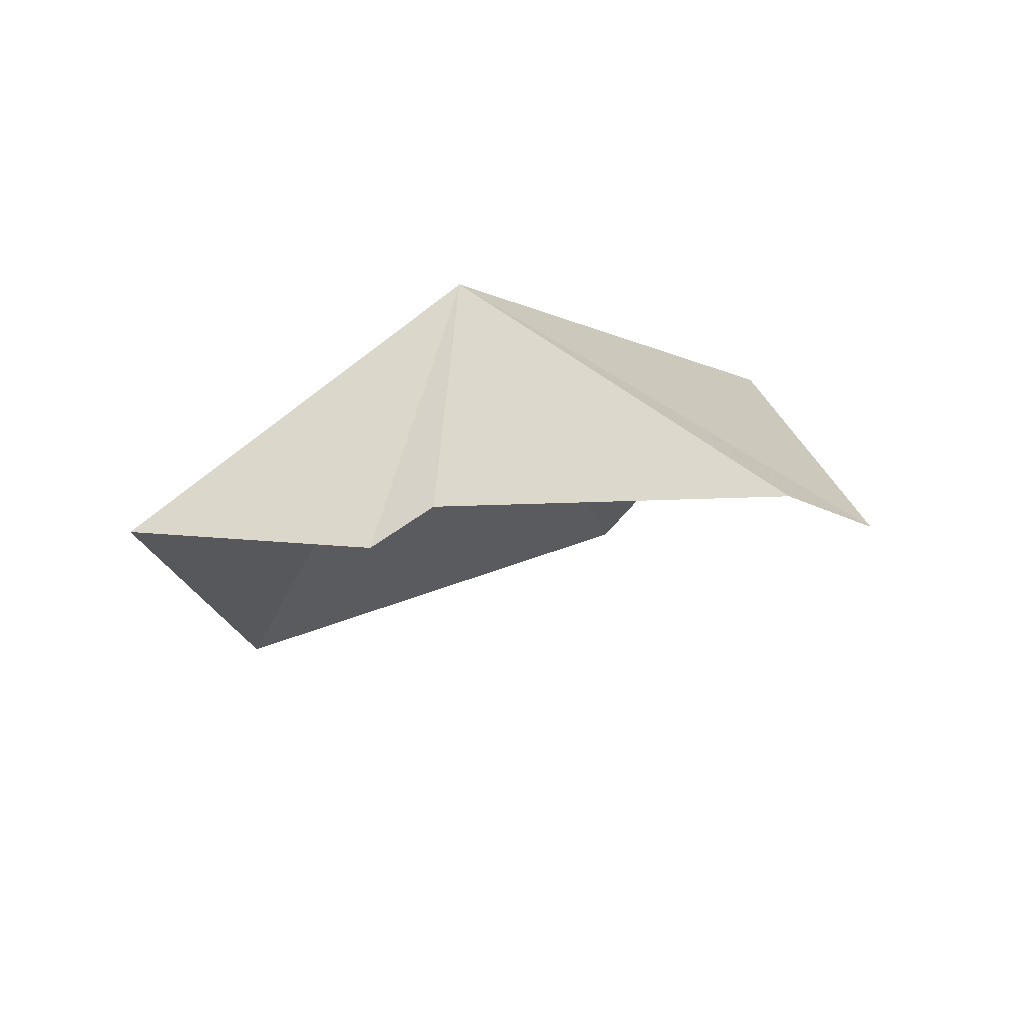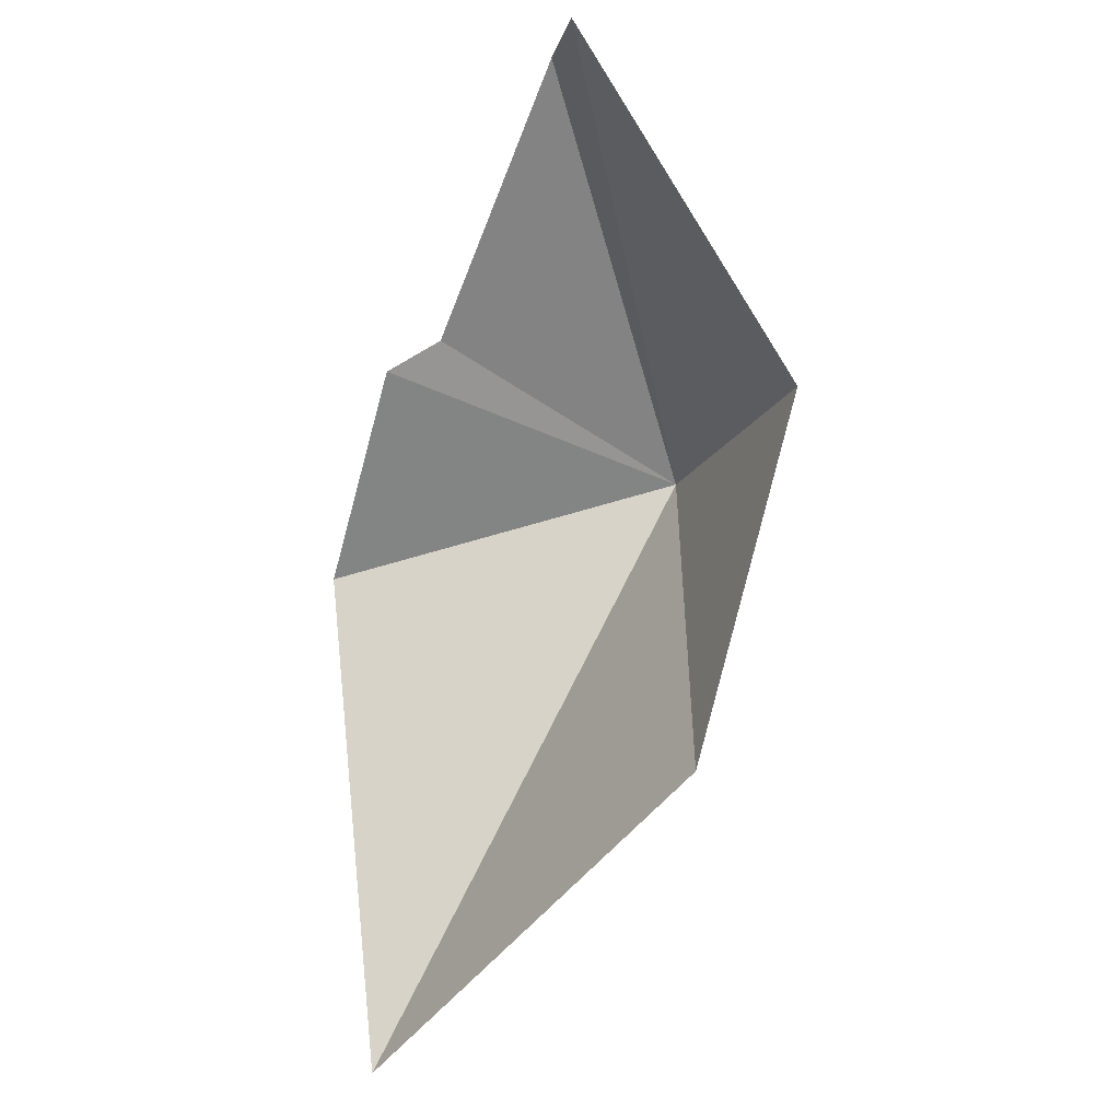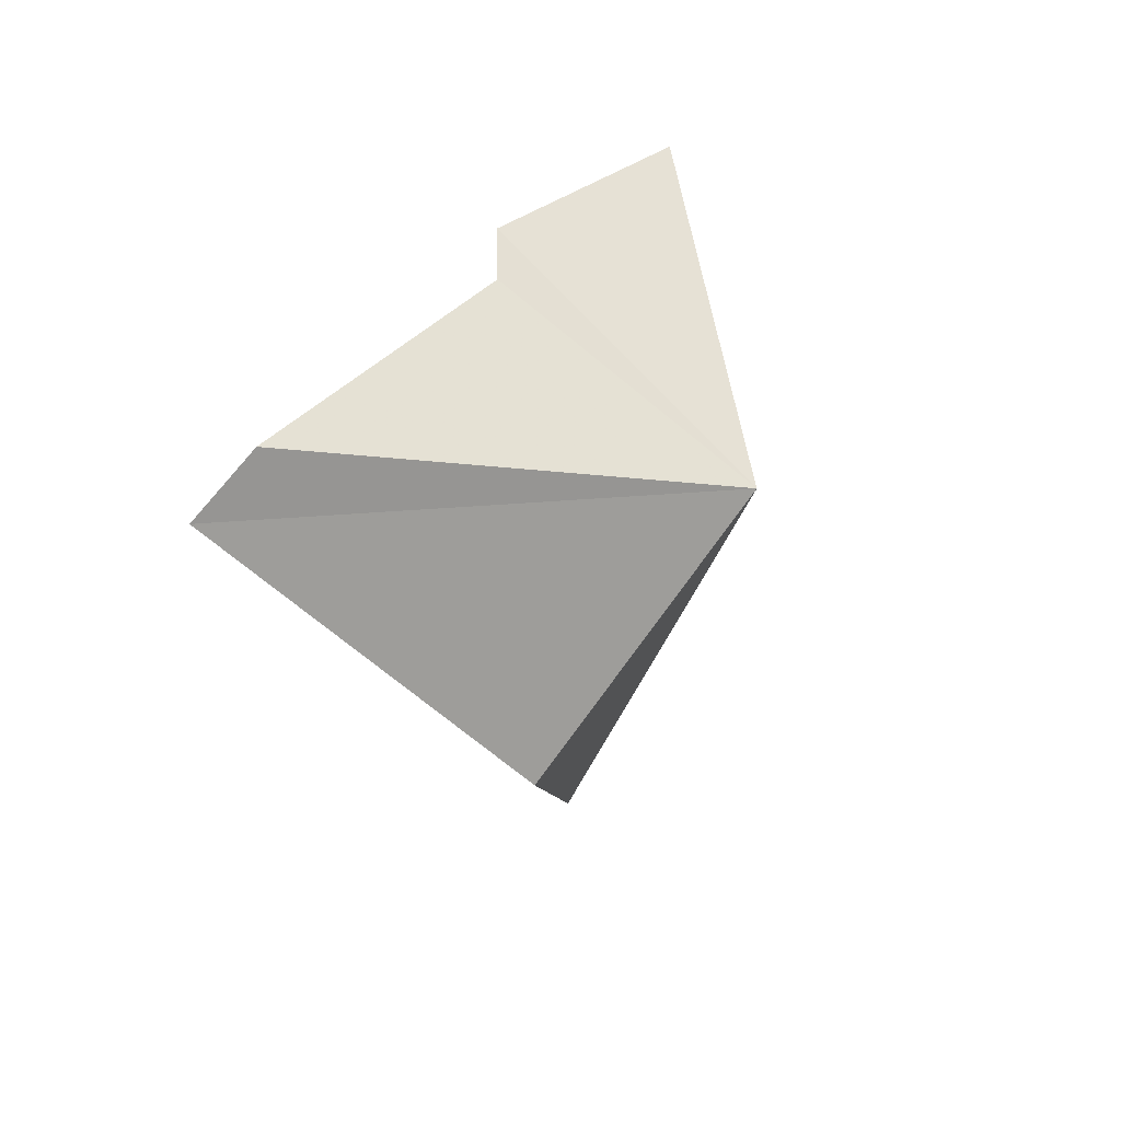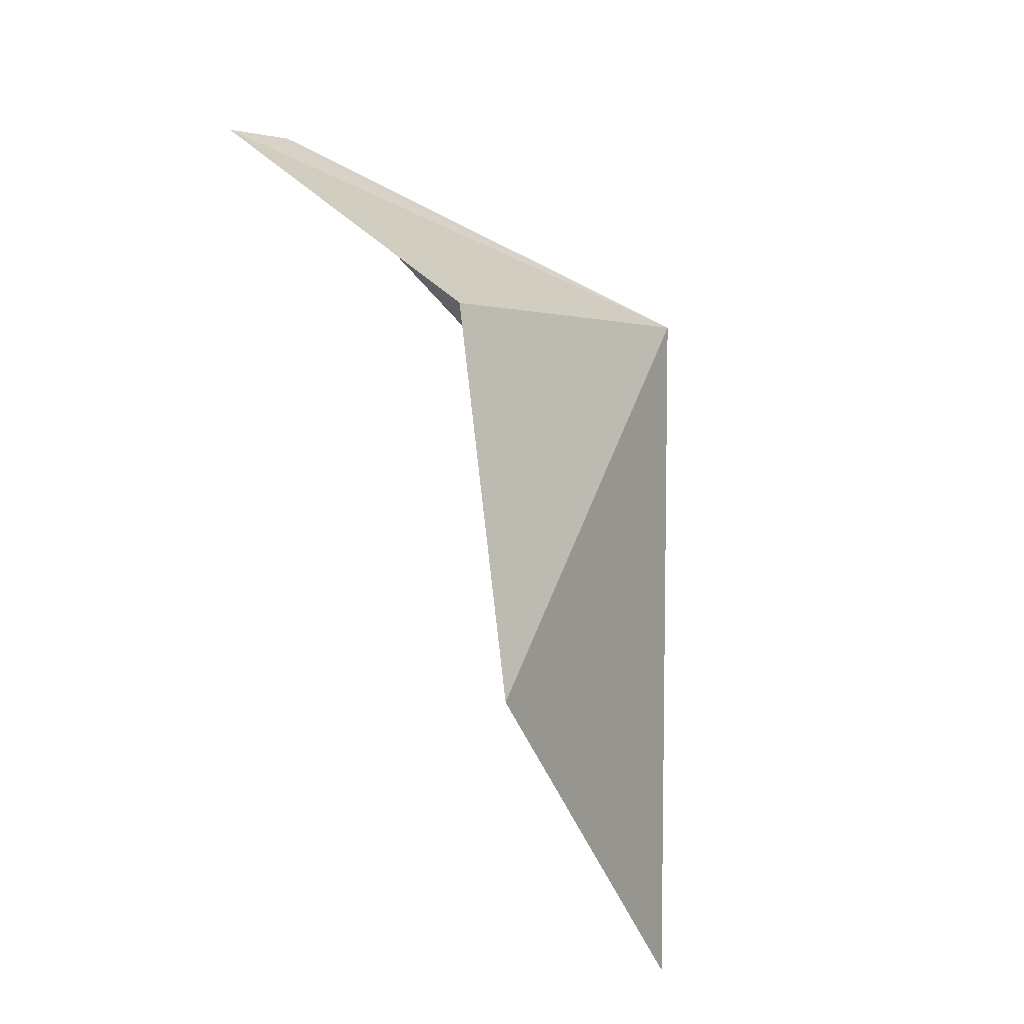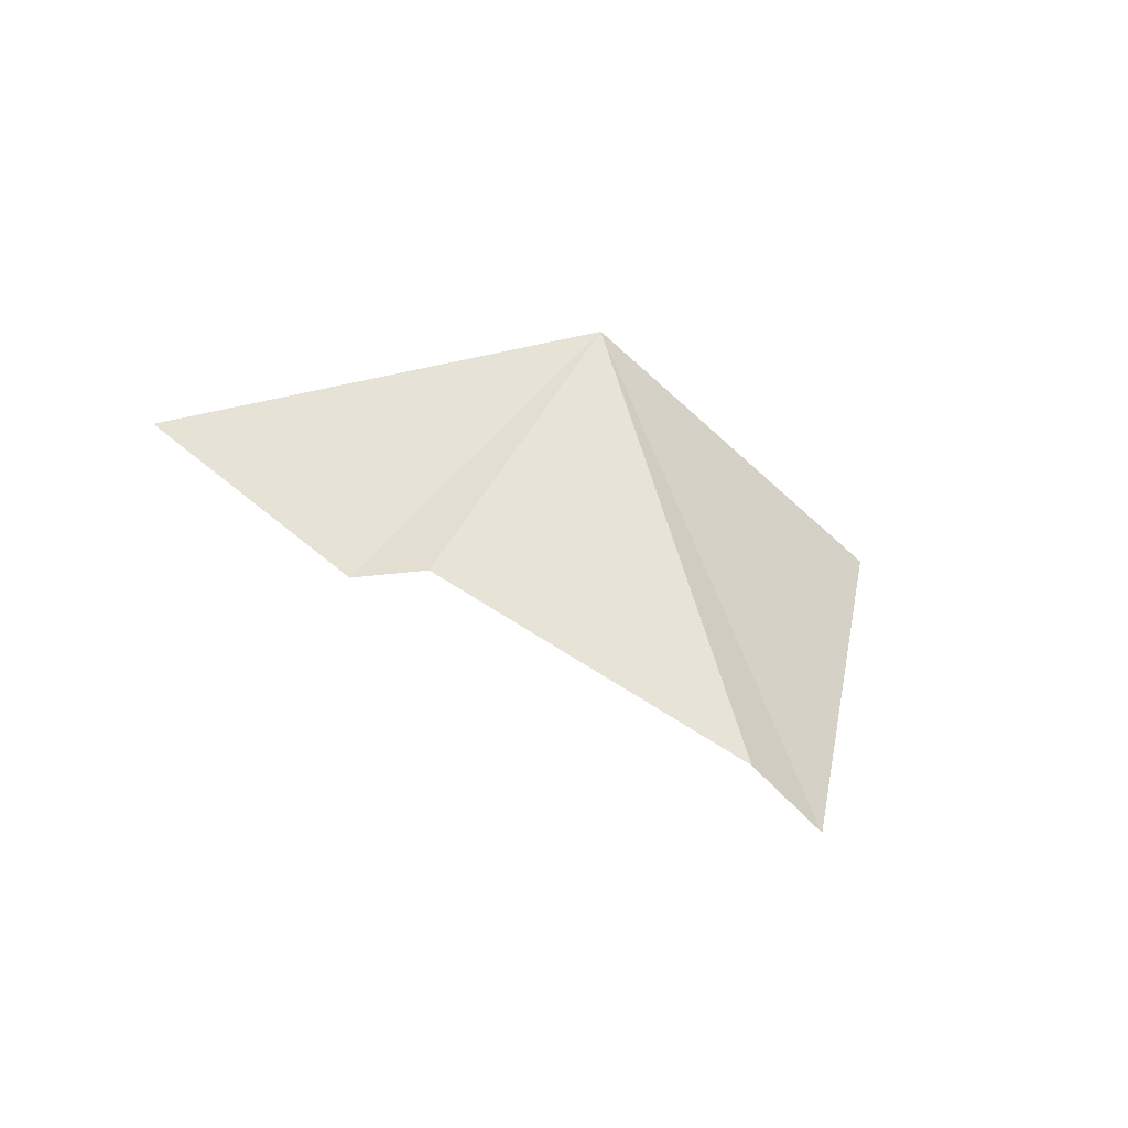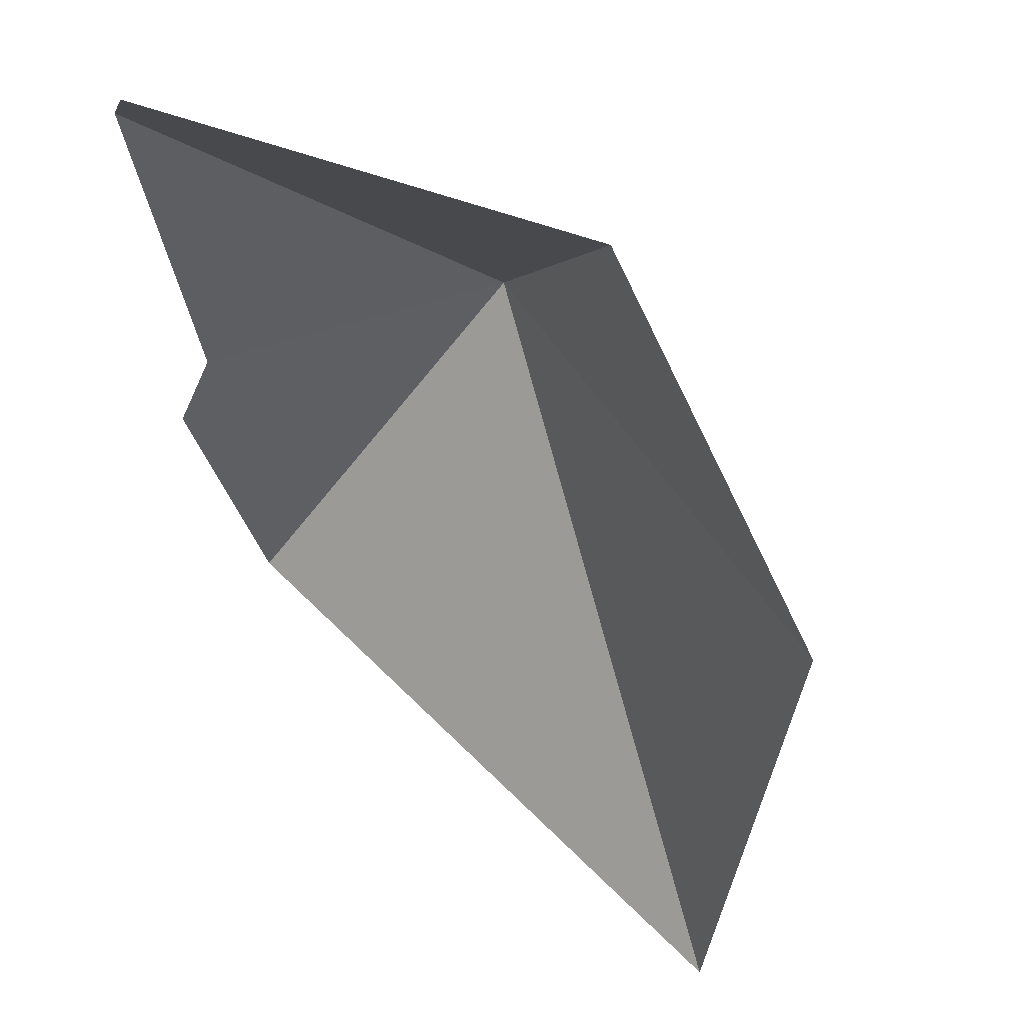
<metadata>
{"format":"obj","ext":"obj","renderer":"f3d","projection":"perspective","resolution":1024,"background":"white","views":[{"elev":69.8,"azim":-76.2,"up":"+Y"},{"elev":-36.9,"azim":-14.9,"up":"+Y"},{"elev":60.2,"azim":43.7,"up":"+Y"},{"elev":-28.9,"azim":49.6,"up":"+Y"},{"elev":79.7,"azim":-48.4,"up":"+Y"},{"elev":75.8,"azim":-39.6,"up":"+Z"}]}
</metadata>
<code>
v 150.1 125.8 14.9
v 150.2 125.5 15.81
v 150 124.4 15.45
v 149.5 126.5 15.95
v 149.5 126.4 16.17
v 149.4 124 14.27
v 149.2 125.8 14.17
v 149.2 126.1 14.9
v 149.3 126.1 15.04
f 1 2 3
f 1 4 5
f 1 5 2
f 1 6 7
f 1 3 6
f 1 7 8
f 1 9 4
f 1 8 9

</code>
